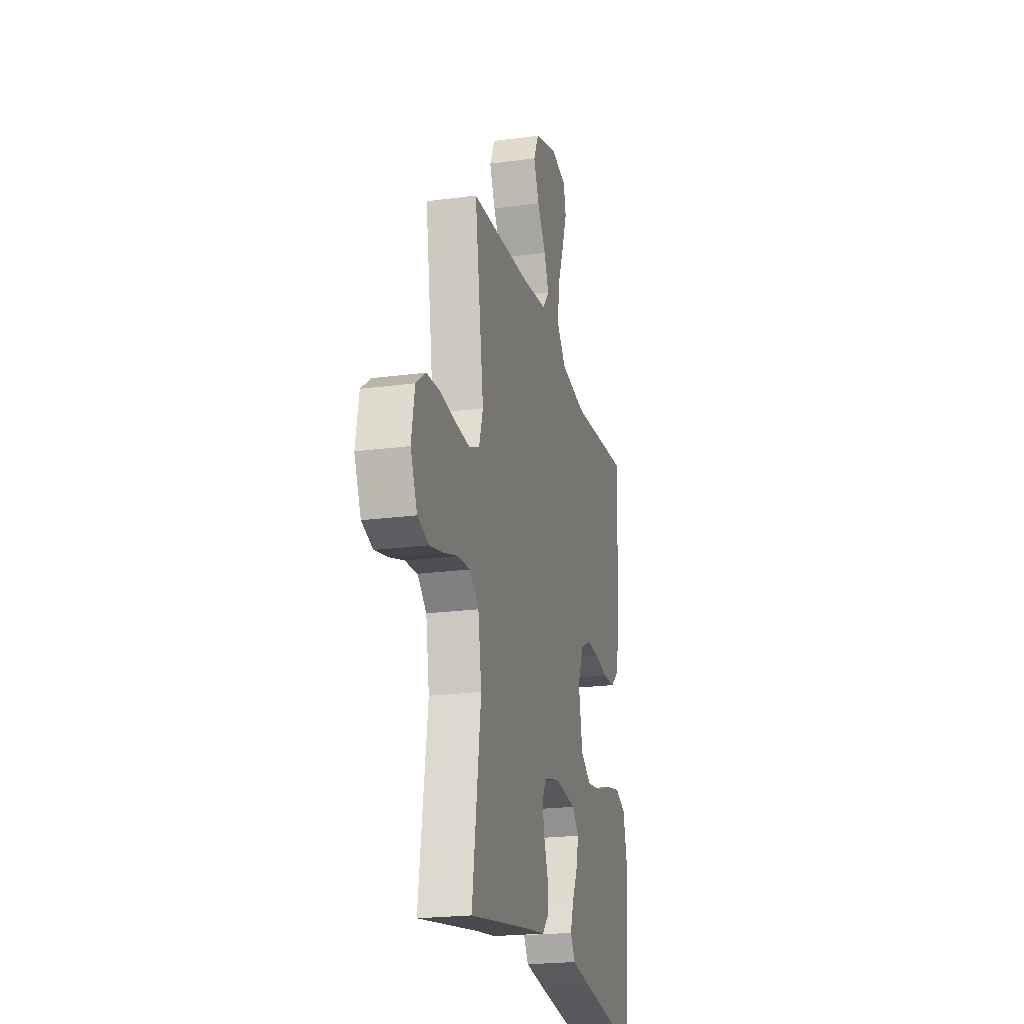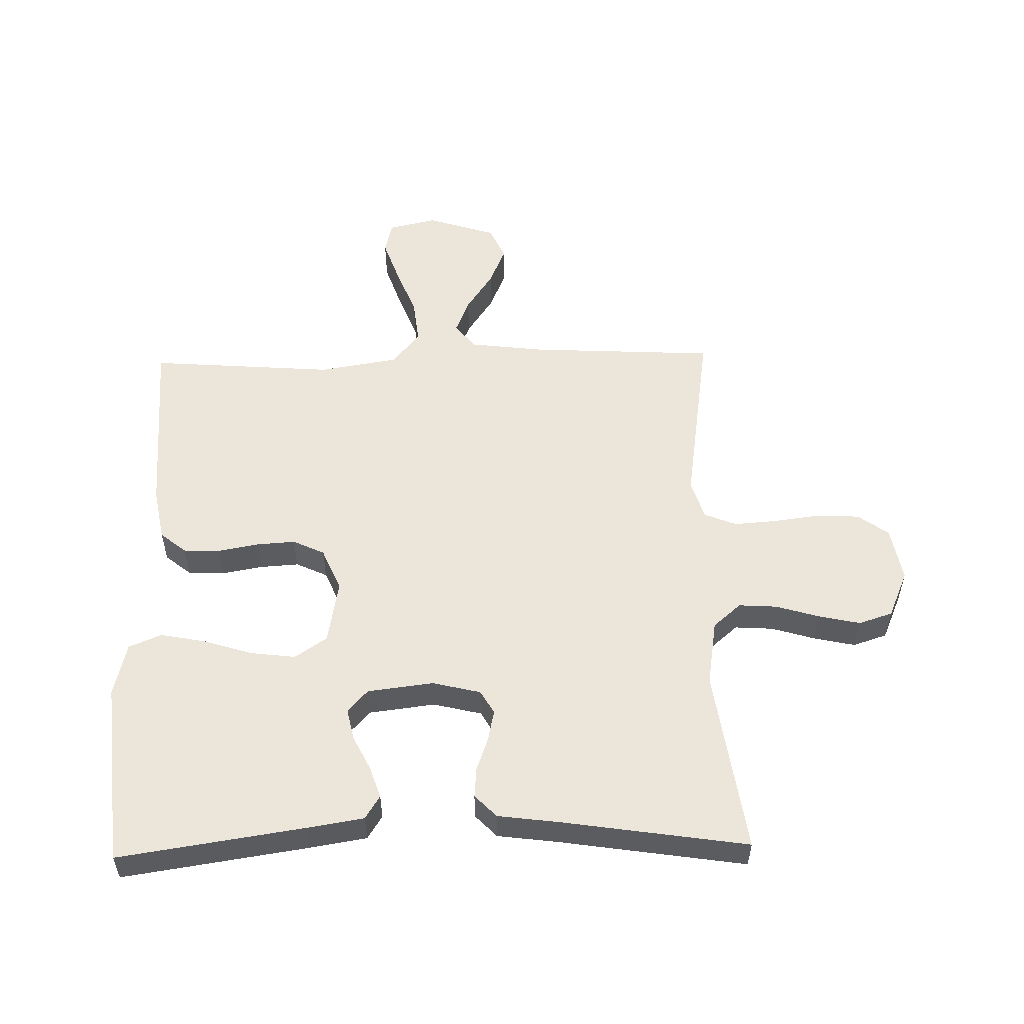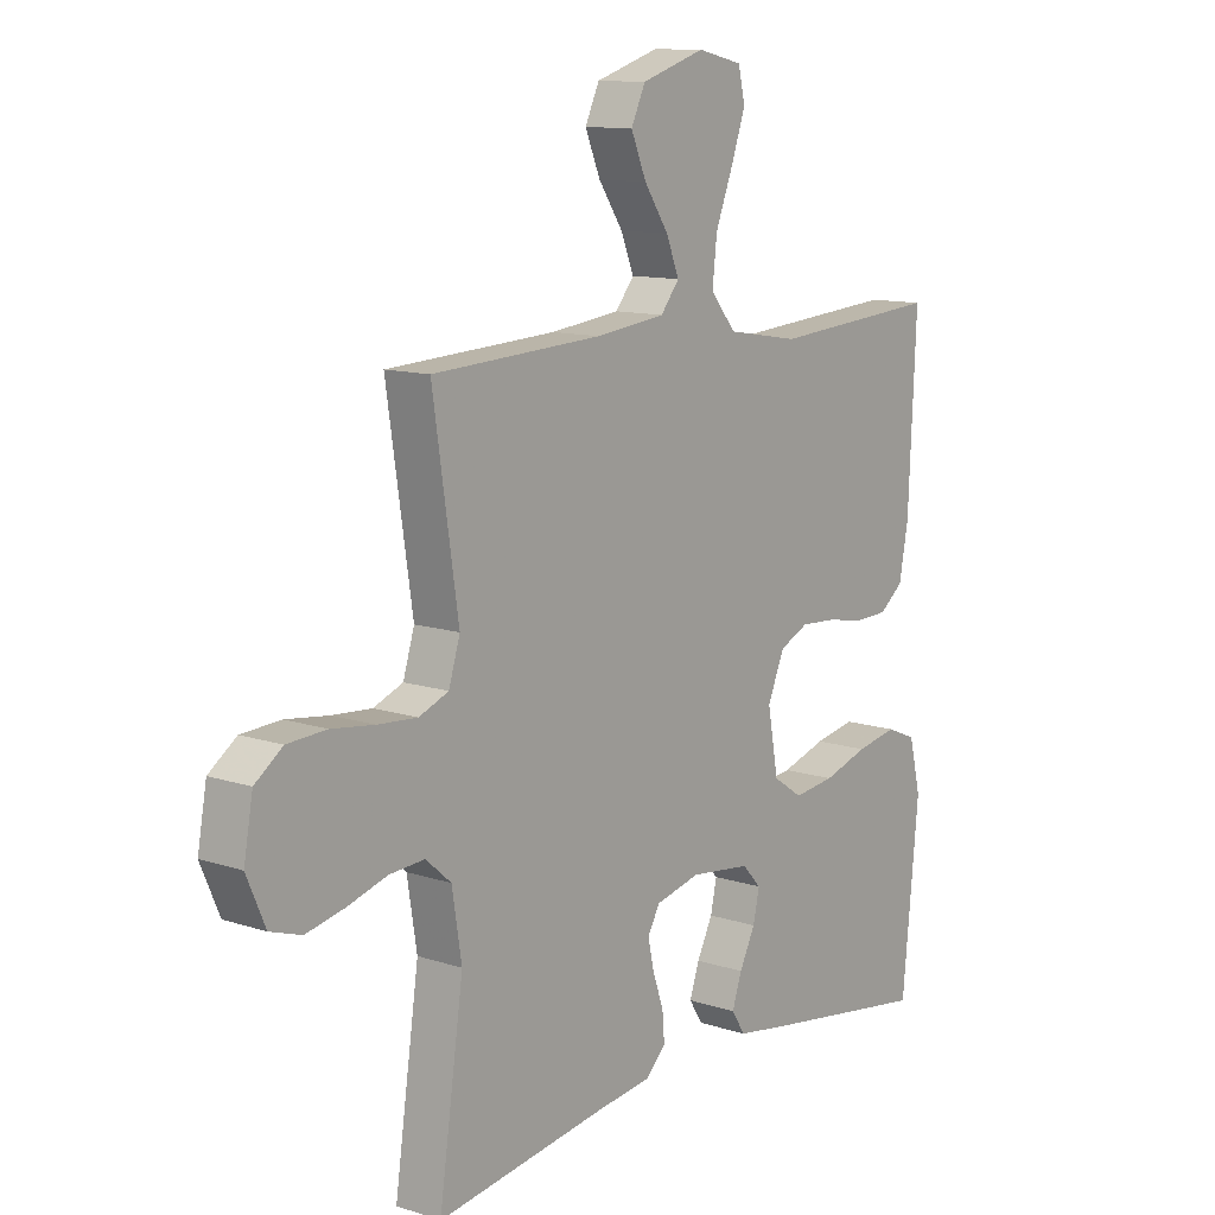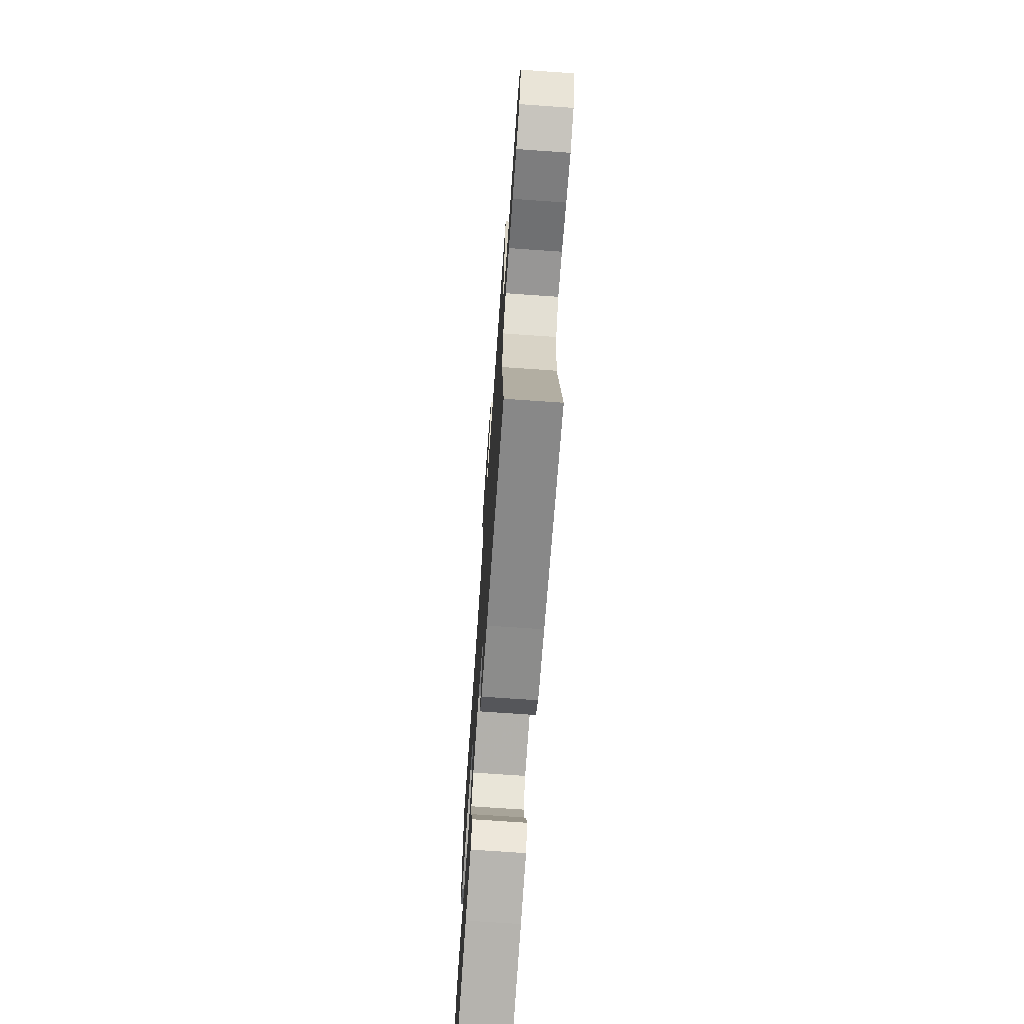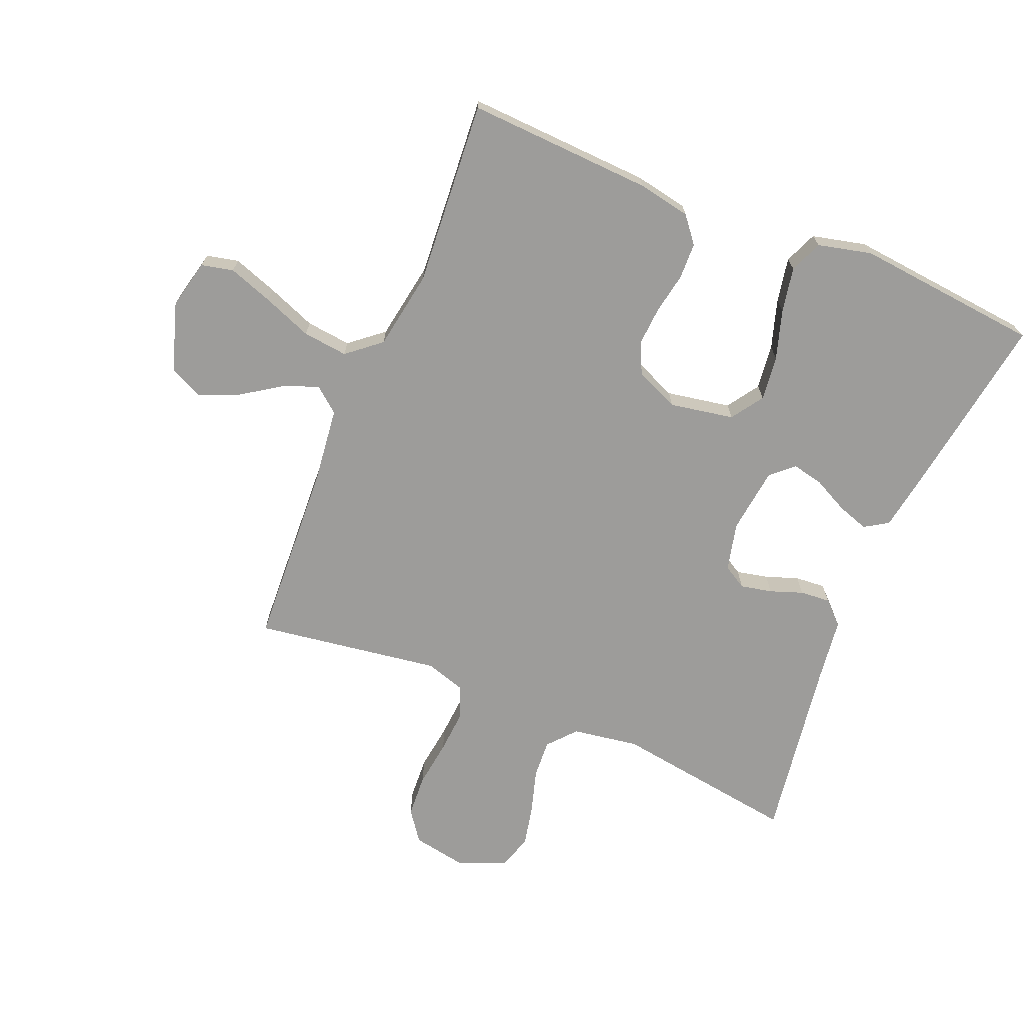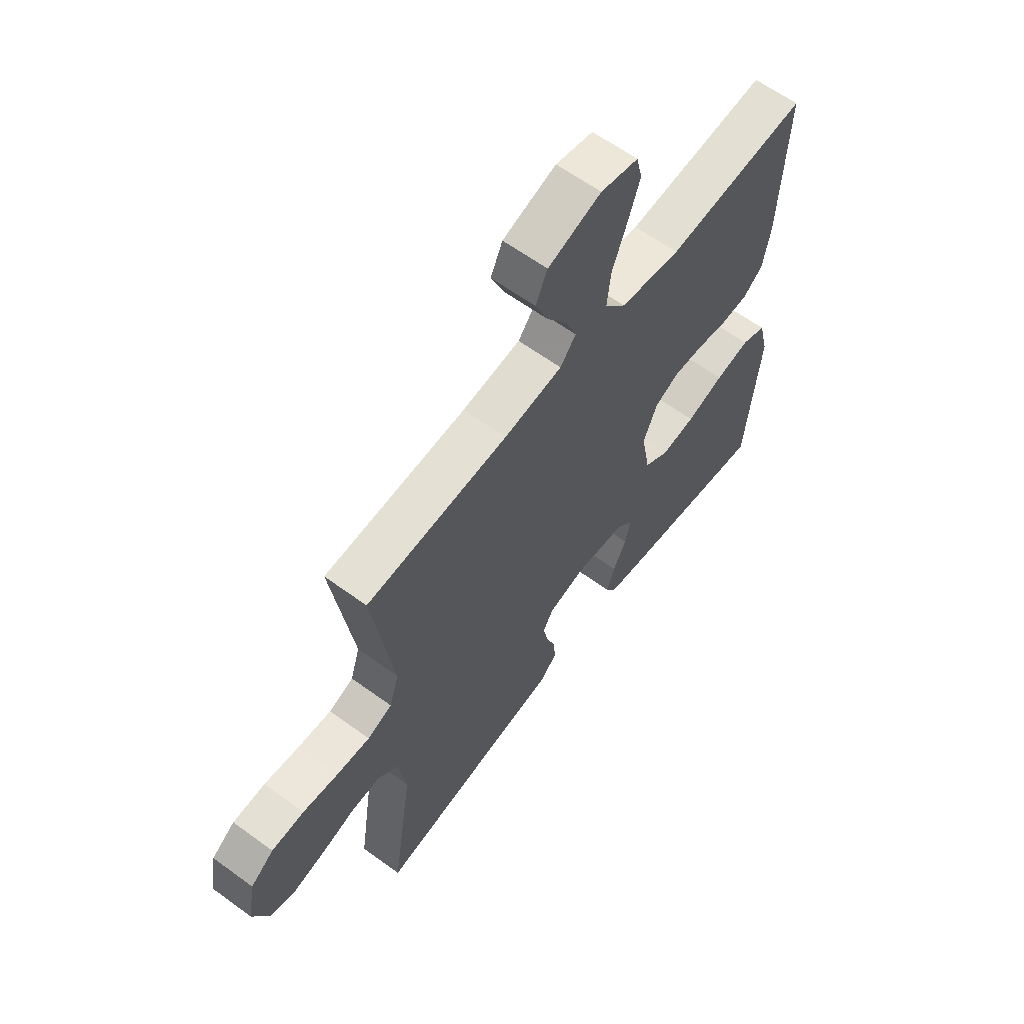
<metadata>
{"format":"obj","ext":"obj","renderer":"f3d","projection":"perspective","resolution":1024,"background":"white","views":[{"elev":-21.4,"azim":-76.6,"up":"+Z"},{"elev":54.6,"azim":178.7,"up":"+Y"},{"elev":11.6,"azim":-51.7,"up":"+Z"},{"elev":-71.6,"azim":-94.0,"up":"+Z"},{"elev":-70.2,"azim":67.4,"up":"+Y"},{"elev":61.9,"azim":-53.4,"up":"+Z"}]}
</metadata>
<code>
v 0.5 0.07 -0.5
v 0.2 0.07 -0.455
v 0.108 0.07 -0.44
v 0.084 0.07 -0.402
v 0.101 0.07 -0.351
v 0.129 0.07 -0.295
v 0.14 0.07 -0.244
v 0.107 0.07 -0.208
v 0 0.07 -0.195
v -0.078 0.07 -0.214
v -0.1 0.07 -0.252
v -0.089 0.07 -0.303
v -0.07 0.07 -0.356
v -0.066 0.07 -0.405
v -0.101 0.07 -0.441
v -0.2 0.07 -0.454
v -0.5 0.07 -0.5
v -0.457 0.07 -0.2
v -0.474 0.07 -0.093
v -0.519 0.07 -0.054
v -0.581 0.07 -0.058
v -0.651 0.07 -0.079
v -0.719 0.07 -0.094
v -0.774 0.07 -0.076
v -0.807 0.07 0
v -0.791 0.07 0.089
v -0.742 0.07 0.125
v -0.673 0.07 0.129
v -0.597 0.07 0.119
v -0.527 0.07 0.114
v -0.475 0.07 0.135
v -0.455 0.07 0.2
v -0.5 0.07 0.5
v -0.2 0.07 0.516
v -0.077 0.07 0.531
v -0.044 0.07 0.572
v -0.067 0.07 0.629
v -0.11 0.07 0.693
v -0.137 0.07 0.757
v -0.112 0.07 0.811
v 0 0.07 0.847
v 0.079 0.07 0.829
v 0.091 0.07 0.777
v 0.066 0.07 0.705
v 0.035 0.07 0.625
v 0.027 0.07 0.552
v 0.072 0.07 0.498
v 0.2 0.07 0.477
v 0.5 0.07 0.5
v 0.486 0.07 0.2
v 0.47 0.07 0.114
v 0.428 0.07 0.08
v 0.369 0.07 0.078
v 0.303 0.07 0.09
v 0.24 0.07 0.094
v 0.189 0.07 0.07
v 0.159 0.07 0
v 0.178 0.07 -0.104
v 0.23 0.07 -0.139
v 0.303 0.07 -0.13
v 0.382 0.07 -0.105
v 0.455 0.07 -0.091
v 0.508 0.07 -0.113
v 0.529 0.07 -0.2
v 0.5 0 -0.5
v 0.2 0 -0.455
v 0.108 0 -0.44
v 0.084 0 -0.402
v 0.101 0 -0.351
v 0.129 0 -0.295
v 0.14 0 -0.244
v 0.107 0 -0.208
v 0 0 -0.195
v -0.078 0 -0.214
v -0.1 0 -0.252
v -0.089 0 -0.303
v -0.07 0 -0.356
v -0.066 0 -0.405
v -0.101 0 -0.441
v -0.2 0 -0.454
v -0.5 0 -0.5
v -0.457 0 -0.2
v -0.474 0 -0.093
v -0.519 0 -0.054
v -0.581 0 -0.058
v -0.651 0 -0.079
v -0.719 0 -0.094
v -0.774 0 -0.076
v -0.807 0 0
v -0.791 0 0.089
v -0.742 0 0.125
v -0.673 0 0.129
v -0.597 0 0.119
v -0.527 0 0.114
v -0.475 0 0.135
v -0.455 0 0.2
v -0.5 0 0.5
v -0.2 0 0.516
v -0.077 0 0.531
v -0.044 0 0.572
v -0.067 0 0.629
v -0.11 0 0.693
v -0.137 0 0.757
v -0.112 0 0.811
v 0 0 0.847
v 0.079 0 0.829
v 0.091 0 0.777
v 0.066 0 0.705
v 0.035 0 0.625
v 0.027 0 0.552
v 0.072 0 0.498
v 0.2 0 0.477
v 0.5 0 0.5
v 0.486 0 0.2
v 0.47 0 0.114
v 0.428 0 0.08
v 0.369 0 0.078
v 0.303 0 0.09
v 0.24 0 0.094
v 0.189 0 0.07
v 0.159 0 0
v 0.178 0 -0.104
v 0.23 0 -0.139
v 0.303 0 -0.13
v 0.382 0 -0.105
v 0.455 0 -0.091
v 0.508 0 -0.113
v 0.529 0 -0.2
f 4 5 6
f 3 4 6
f 2 3 6
f 1 2 6
f 64 1 6
f 63 64 6
f 62 63 6
f 61 62 6
f 60 61 6
f 59 60 6 7
f 58 59 7 8
f 57 58 8 9
f 56 57 9 10
f 52 53 54
f 51 52 54
f 50 51 54
f 49 50 54
f 48 49 54
f 47 48 54 55
f 46 47 55 56
f 43 44 45
f 42 43 45
f 41 42 45
f 40 41 45
f 39 40 45
f 38 39 45
f 37 38 45
f 36 37 45 46
f 46 56 10
f 36 46 10
f 35 36 10
f 32 33 34
f 35 10 11
f 34 35 11
f 32 34 11
f 31 32 11
f 27 28 29
f 26 27 29
f 25 26 29
f 24 25 29
f 23 24 29
f 22 23 29
f 21 22 29
f 20 21 29 30
f 31 11 12
f 30 31 12
f 20 30 12
f 19 20 12
f 16 17 18
f 16 18 19
f 15 16 19
f 14 15 19
f 13 14 19
f 12 13 19
f 70 69 68
f 70 68 67
f 70 67 66
f 70 66 65
f 70 65 128
f 70 128 127
f 70 127 126
f 70 126 125
f 70 125 124
f 71 70 124 123
f 72 71 123 122
f 73 72 122 121
f 74 73 121 120
f 118 117 116
f 118 116 115
f 118 115 114
f 118 114 113
f 118 113 112
f 119 118 112 111
f 120 119 111 110
f 109 108 107
f 109 107 106
f 109 106 105
f 109 105 104
f 109 104 103
f 109 103 102
f 109 102 101
f 110 109 101 100
f 74 120 110
f 74 110 100
f 74 100 99
f 98 97 96
f 75 74 99
f 75 99 98
f 75 98 96
f 75 96 95
f 93 92 91
f 93 91 90
f 93 90 89
f 93 89 88
f 93 88 87
f 93 87 86
f 93 86 85
f 94 93 85 84
f 76 75 95
f 76 95 94
f 76 94 84
f 76 84 83
f 82 81 80
f 83 82 80
f 83 80 79
f 83 79 78
f 83 78 77
f 83 77 76
f 1 65 66 2
f 2 66 67 3
f 3 67 68 4
f 4 68 69 5
f 5 69 70 6
f 6 70 71 7
f 7 71 72 8
f 8 72 73 9
f 9 73 74 10
f 10 74 75 11
f 11 75 76 12
f 12 76 77 13
f 13 77 78 14
f 14 78 79 15
f 15 79 80 16
f 16 80 81 17
f 17 81 82 18
f 18 82 83 19
f 19 83 84 20
f 20 84 85 21
f 21 85 86 22
f 22 86 87 23
f 23 87 88 24
f 24 88 89 25
f 25 89 90 26
f 26 90 91 27
f 27 91 92 28
f 28 92 93 29
f 29 93 94 30
f 30 94 95 31
f 31 95 96 32
f 32 96 97 33
f 33 97 98 34
f 34 98 99 35
f 35 99 100 36
f 36 100 101 37
f 37 101 102 38
f 38 102 103 39
f 39 103 104 40
f 40 104 105 41
f 41 105 106 42
f 42 106 107 43
f 43 107 108 44
f 44 108 109 45
f 45 109 110 46
f 46 110 111 47
f 47 111 112 48
f 48 112 113 49
f 49 113 114 50
f 50 114 115 51
f 51 115 116 52
f 52 116 117 53
f 53 117 118 54
f 54 118 119 55
f 55 119 120 56
f 56 120 121 57
f 57 121 122 58
f 58 122 123 59
f 59 123 124 60
f 60 124 125 61
f 61 125 126 62
f 62 126 127 63
f 63 127 128 64
f 64 128 65 1

</code>
